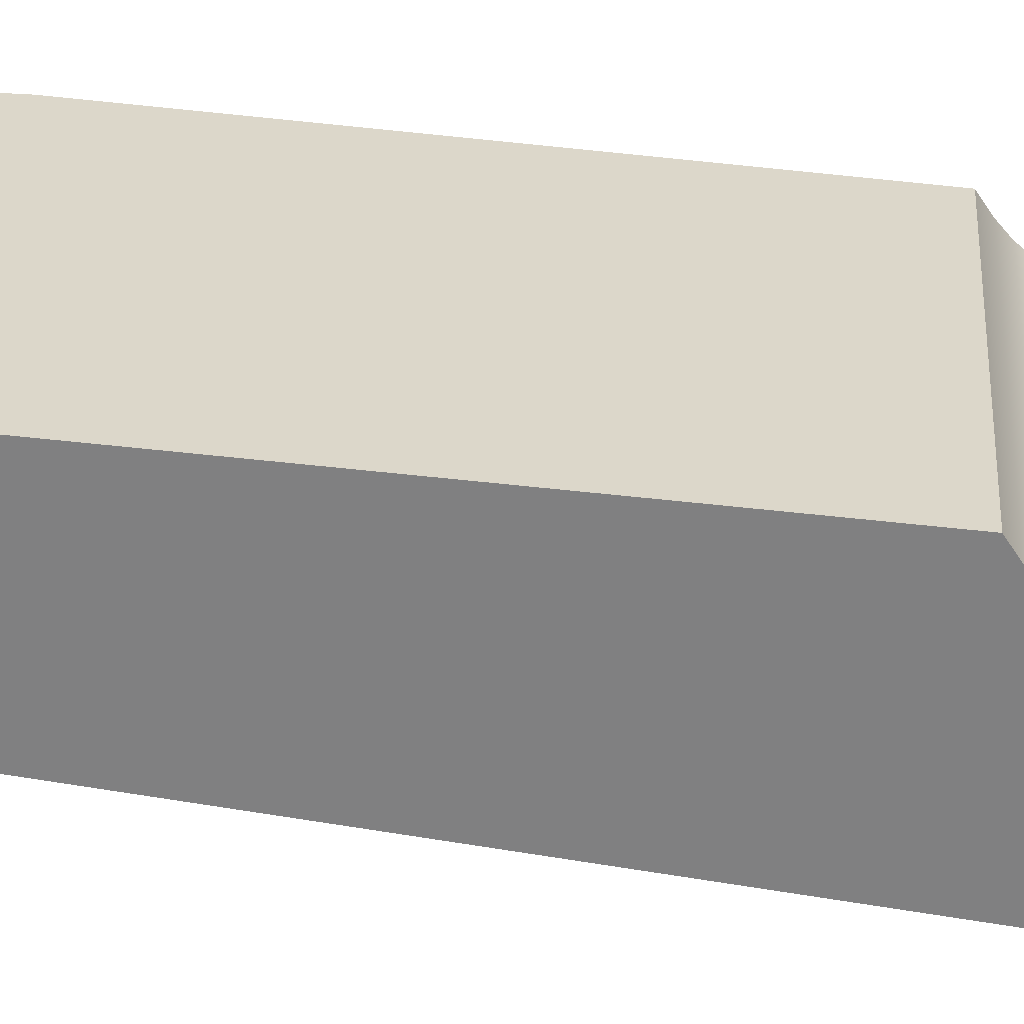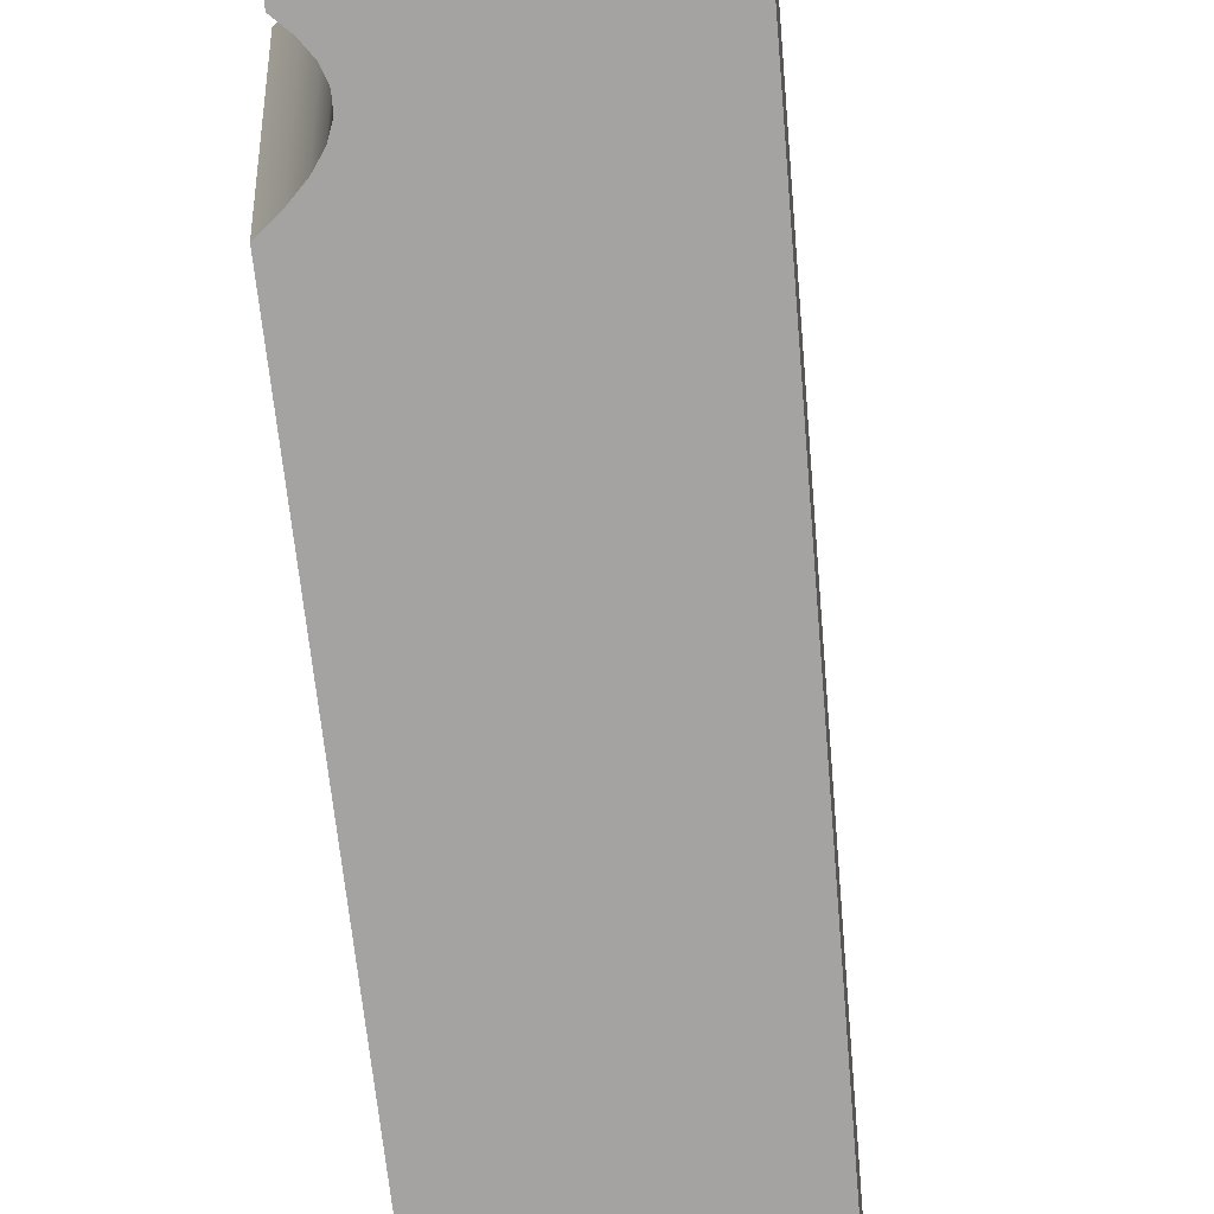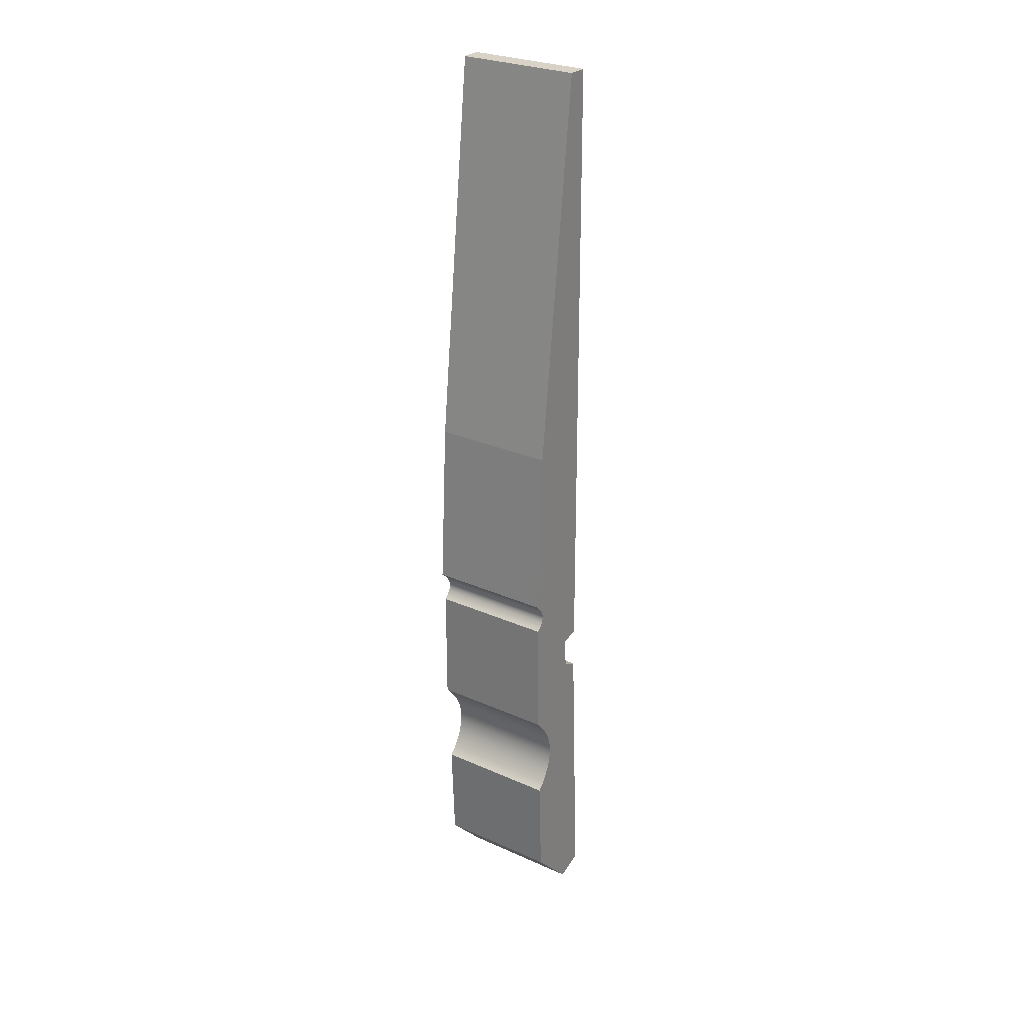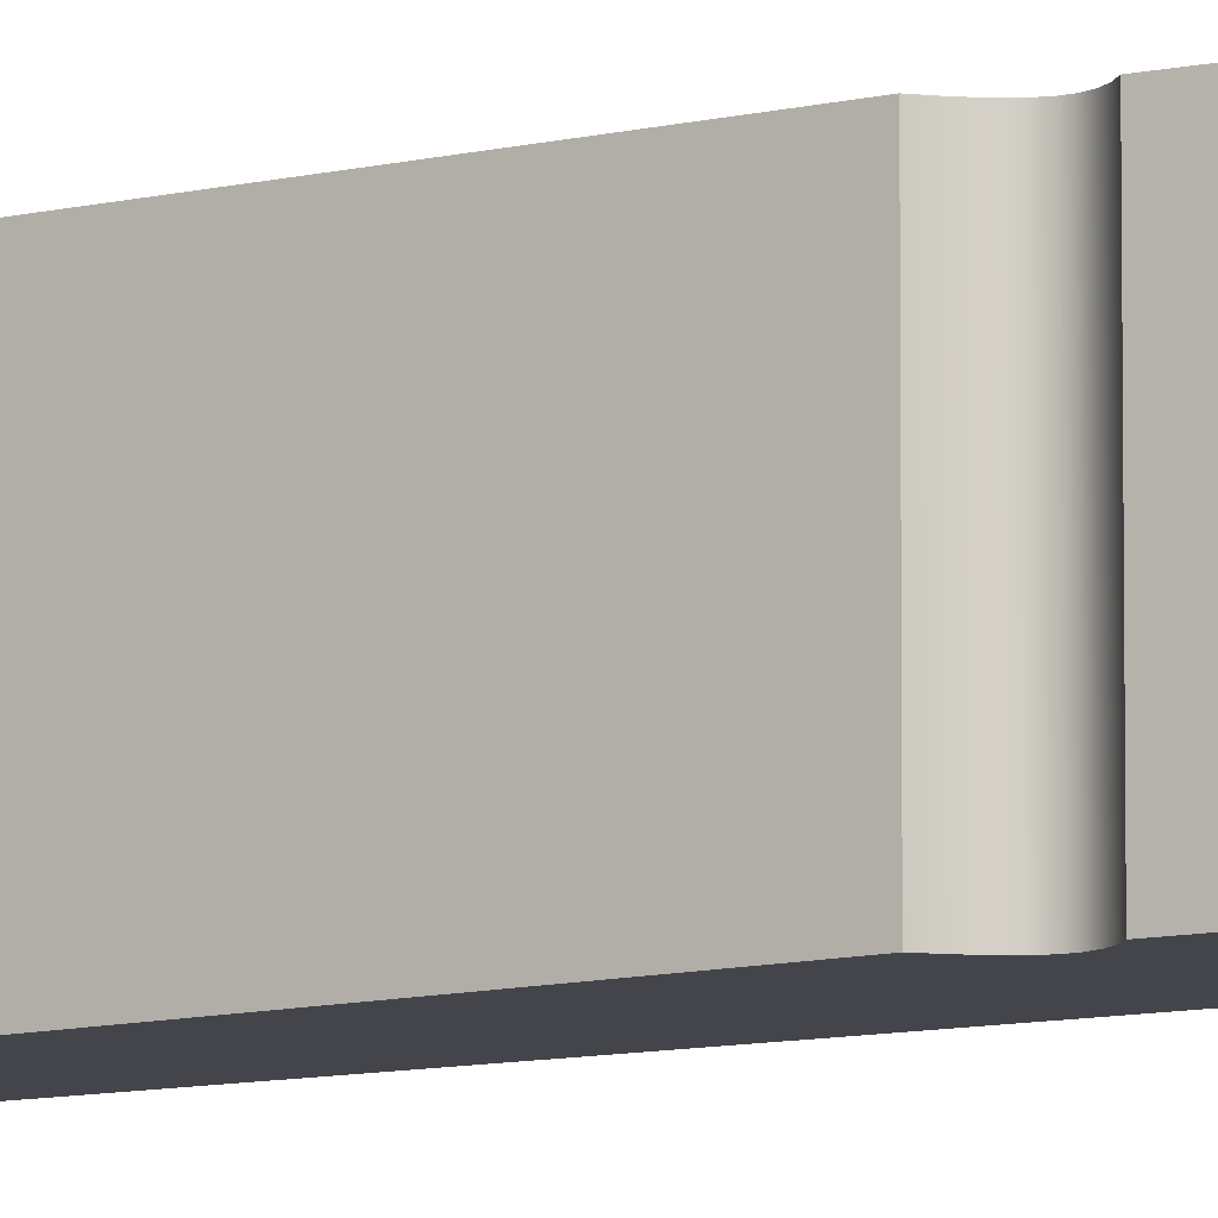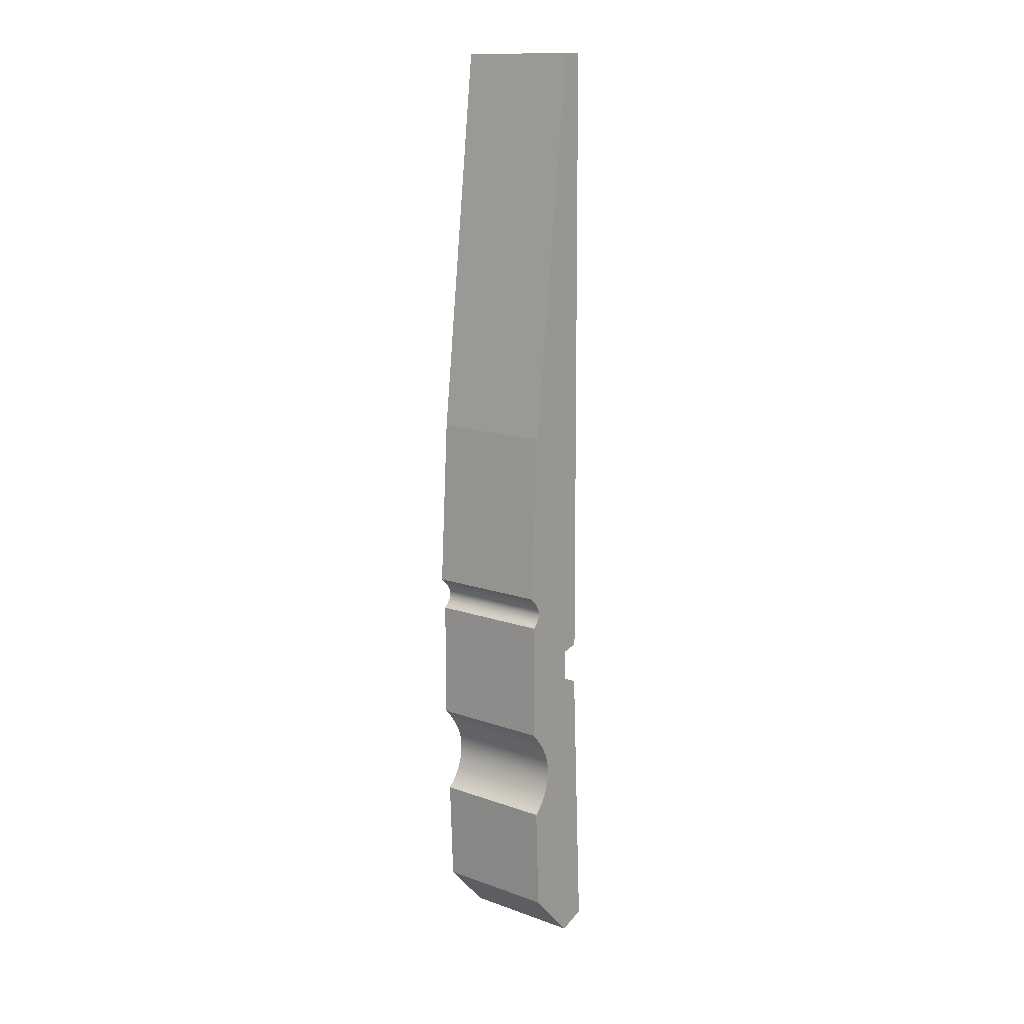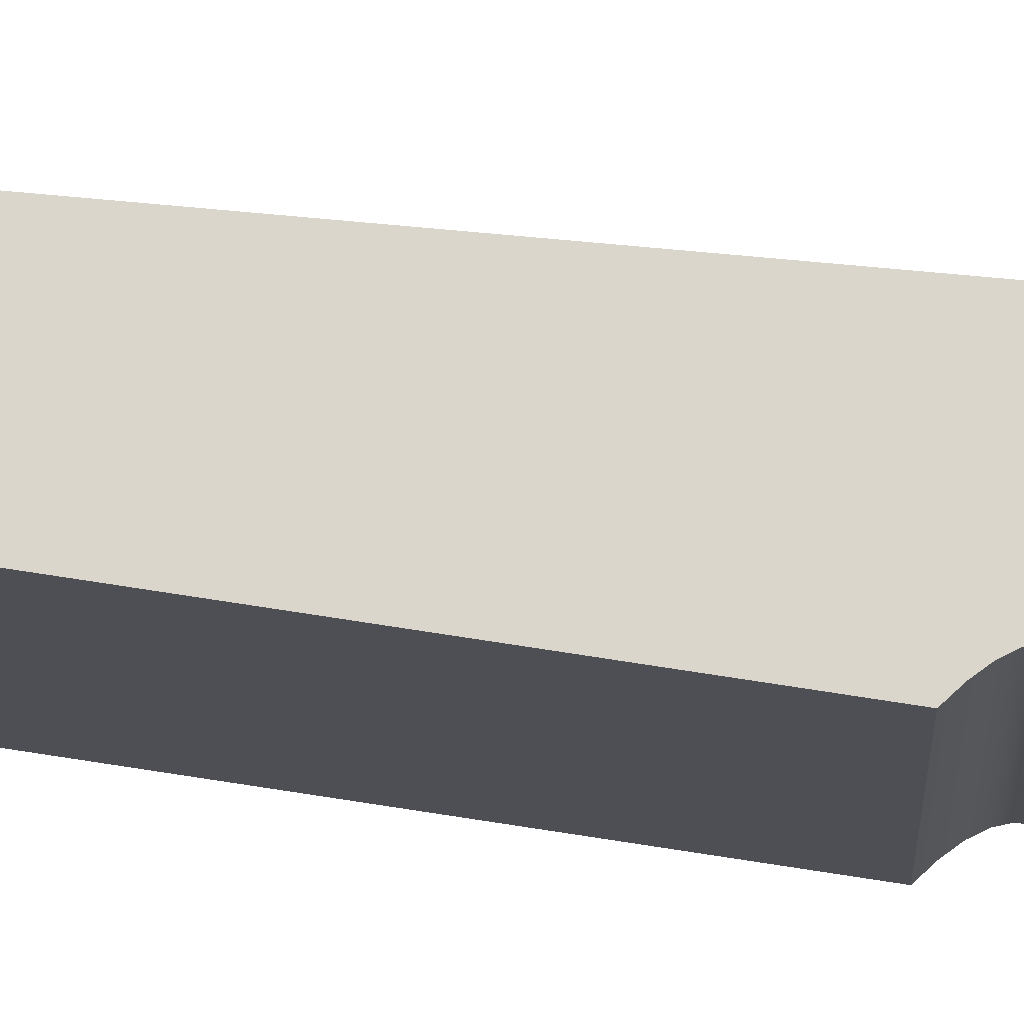
<metadata>
{"format":"obj","ext":"obj","renderer":"f3d","projection":"perspective","resolution":1024,"background":"white","views":[{"elev":-60.1,"azim":80.2,"up":"+Y"},{"elev":-73.1,"azim":-175.7,"up":"+Y"},{"elev":27.6,"azim":124.4,"up":"+Z"},{"elev":-9.2,"azim":121.7,"up":"+Y"},{"elev":13.7,"azim":128.6,"up":"+Z"},{"elev":74.0,"azim":95.5,"up":"+Y"}]}
</metadata>
<code>
v -0.05368 0 -0.7042
v -0.1316 0 -0.7862
v -0.1316 0.2 -0.7862
v -0.05368 0.2 -0.7042
v -0.04673 0 -0.5336
v -0.05368 0 -0.7042
v -0.05368 0.2 -0.7042
v -0.04673 0.2 -0.5336
v -0.03847 0 -0.3827
v -0.04969 0 -0.3948
v -0.05921 0 -0.4067
v -0.06698 0 -0.4185
v -0.07298 0 -0.4301
v -0.0772 0 -0.4415
v -0.07966 0 -0.4527
v -0.07981 0 -0.4739
v -0.07498 0 -0.4932
v -0.06708 0 -0.5097
v -0.05747 0 -0.5232
v -0.04673 0 -0.5336
v -0.04673 0.2 -0.5336
v -0.05747 0.2 -0.5232
v -0.06708 0.2 -0.5097
v -0.07498 0.2 -0.4932
v -0.07981 0.2 -0.4739
v -0.07966 0.2 -0.4527
v -0.0772 0.2 -0.4415
v -0.07298 0.2 -0.4301
v -0.06698 0.2 -0.4185
v -0.05921 0.2 -0.4067
v -0.04969 0.2 -0.3948
v -0.03847 0.2 -0.3827
v -0.03847 0 -0.1883
v -0.03847 0 -0.3827
v -0.03847 0.2 -0.3827
v -0.03847 0.2 -0.1883
v -0.03045 0 -0.1342
v -0.03886 0 -0.1416
v -0.04539 0 -0.1487
v -0.04987 0 -0.1558
v -0.05209 0 -0.1626
v -0.05192 0 -0.1693
v -0.04947 0 -0.1758
v -0.04493 0 -0.1821
v -0.03847 0 -0.1883
v -0.03847 0.2 -0.1883
v -0.04493 0.2 -0.1821
v -0.04947 0.2 -0.1758
v -0.05192 0.2 -0.1693
v -0.05209 0.2 -0.1626
v -0.04987 0.2 -0.1558
v -0.04539 0.2 -0.1487
v -0.03886 0.2 -0.1416
v -0.03045 0.2 -0.1342
v -0.0465 0 0.14
v -0.03045 0 -0.1342
v -0.03045 0.2 -0.1342
v -0.0465 0.2 0.14
v -0.1183 0 0.7654
v -0.0465 0 0.14
v -0.0465 0.2 0.14
v -0.1183 0.2 0.7654
v -0.151 0 0.7656
v -0.1183 0 0.7654
v -0.1183 0.2 0.7654
v -0.151 0.2 0.7656
v -0.1554 0 -0.2462
v -0.151 0 0.7656
v -0.151 0.2 0.7656
v -0.1554 0.2 -0.2462
v -0.1266 0 -0.2526
v -0.1554 0 -0.2462
v -0.1554 0.2 -0.2462
v -0.1266 0.2 -0.2526
v -0.129 0 -0.3027
v -0.1266 0 -0.2526
v -0.1266 0.2 -0.2526
v -0.129 0.2 -0.3027
v -0.1554 0 -0.3149
v -0.129 0 -0.3027
v -0.129 0.2 -0.3027
v -0.1554 0.2 -0.3149
v -0.1765 0 -0.7693
v -0.1554 0 -0.3149
v -0.1554 0.2 -0.3149
v -0.1765 0.2 -0.7693
v -0.1316 0 -0.7862
v -0.1765 0 -0.7693
v -0.1765 0.2 -0.7693
v -0.1316 0.2 -0.7862
v -0.1316 0.2 -0.7862
v -0.1765 0.2 -0.7693
v -0.1554 0.2 -0.3149
v -0.129 0.2 -0.3027
v -0.1266 0.2 -0.2526
v -0.1554 0.2 -0.2462
v -0.151 0.2 0.7656
v -0.1183 0.2 0.7654
v -0.0465 0.2 0.14
v -0.03045 0.2 -0.1342
v -0.03886 0.2 -0.1416
v -0.04539 0.2 -0.1487
v -0.04987 0.2 -0.1558
v -0.05209 0.2 -0.1626
v -0.05192 0.2 -0.1693
v -0.04947 0.2 -0.1758
v -0.04493 0.2 -0.1821
v -0.03847 0.2 -0.1883
v -0.03847 0.2 -0.3827
v -0.04969 0.2 -0.3948
v -0.05921 0.2 -0.4067
v -0.06698 0.2 -0.4185
v -0.07298 0.2 -0.4301
v -0.0772 0.2 -0.4415
v -0.07966 0.2 -0.4527
v -0.07981 0.2 -0.4739
v -0.07498 0.2 -0.4932
v -0.06708 0.2 -0.5097
v -0.05747 0.2 -0.5232
v -0.04673 0.2 -0.5336
v -0.05368 0.2 -0.7042
v -0.1765 0 -0.7693
v -0.1316 0 -0.7862
v -0.05368 0 -0.7042
v -0.04673 0 -0.5336
v -0.05747 0 -0.5232
v -0.06708 0 -0.5097
v -0.07498 0 -0.4932
v -0.07981 0 -0.4739
v -0.07966 0 -0.4527
v -0.0772 0 -0.4415
v -0.07298 0 -0.4301
v -0.06698 0 -0.4185
v -0.05921 0 -0.4067
v -0.04969 0 -0.3948
v -0.03847 0 -0.3827
v -0.03847 0 -0.1883
v -0.04493 0 -0.1821
v -0.04947 0 -0.1758
v -0.05192 0 -0.1693
v -0.05209 0 -0.1626
v -0.04987 0 -0.1558
v -0.04539 0 -0.1487
v -0.03886 0 -0.1416
v -0.03045 0 -0.1342
v -0.0465 0 0.14
v -0.1183 0 0.7654
v -0.151 0 0.7656
v -0.1554 0 -0.2462
v -0.1266 0 -0.2526
v -0.129 0 -0.3027
v -0.1554 0 -0.3149
g b5a1469c-e30b-11ea-90e5-54bf646e7e1f
f 1 2 4
f 4 2 3
g b5a16da8-e30b-11ea-bb3a-54bf646e7e1f
f 5 6 8
f 8 6 7
g b5a194c0-e30b-11ea-8cf2-54bf646e7e1f
f 9 10 32
f 32 10 31
f 31 10 11
f 31 11 30
f 30 11 12
f 30 12 29
f 29 12 13
f 29 13 28
f 28 13 14
f 28 14 27
f 27 14 15
f 27 15 26
f 26 15 16
f 26 16 25
f 25 16 17
f 25 17 24
f 24 17 18
f 24 18 23
f 23 18 19
f 23 19 22
f 22 19 20
f 22 20 21
g b5a1e2da-e30b-11ea-89e7-54bf646e7e1f
f 33 34 36
f 36 34 35
g b5a209e8-e30b-11ea-8f41-54bf646e7e1f
f 37 38 54
f 54 38 53
f 53 38 39
f 53 39 52
f 52 39 40
f 52 40 51
f 51 40 41
f 51 41 50
f 50 41 42
f 50 42 49
f 49 42 43
f 49 43 48
f 48 43 44
f 48 44 47
f 47 44 45
f 47 45 46
g b5a25806-e30b-11ea-bf2e-54bf646e7e1f
f 55 56 58
f 58 56 57
g b5a2a628-e30b-11ea-b856-54bf646e7e1f
f 59 60 62
f 62 60 61
g b5a31b68-e30b-11ea-8211-54bf646e7e1f
f 63 64 66
f 66 64 65
g b5a39098-e30b-11ea-9057-54bf646e7e1f
f 67 68 70
f 70 68 69
g b5a405c8-e30b-11ea-b3bb-54bf646e7e1f
f 71 72 74
f 74 72 73
g b5a47aee-e30b-11ea-a81a-54bf646e7e1f
f 75 76 78
f 78 76 77
g b5a4f01c-e30b-11ea-aa8a-54bf646e7e1f
f 79 80 82
f 82 80 81
g b5a5654a-e30b-11ea-8066-54bf646e7e1f
f 83 84 86
f 86 84 85
g b5a60186-e30b-11ea-bb23-54bf646e7e1f
f 87 88 90
f 90 88 89
g b5a69dbe-e30b-11ea-ba73-54bf646e7e1f
f 121 91 118
f 118 91 92
f 118 92 117
f 117 92 116
f 116 92 93
f 116 93 115
f 115 93 114
f 114 93 94
f 114 94 113
f 113 94 112
f 112 94 111
f 111 94 110
f 110 94 109
f 109 94 95
f 109 95 108
f 108 95 107
f 107 95 106
f 106 95 105
f 105 95 104
f 104 95 96
f 104 96 103
f 103 96 99
f 103 99 102
f 102 99 101
f 101 99 100
f 96 97 99
f 99 97 98
f 118 119 121
f 121 119 120
g b5a76102-e30b-11ea-83a4-54bf646e7e1f
f 123 127 122
f 122 127 128
f 122 128 129
f 123 124 127
f 127 124 126
f 126 124 125
f 122 129 152
f 152 129 130
f 152 130 131
f 152 131 151
f 151 131 132
f 151 132 133
f 133 134 151
f 151 134 135
f 151 135 136
f 151 136 150
f 150 136 137
f 150 137 138
f 138 139 150
f 150 139 140
f 150 140 141
f 150 141 149
f 149 141 142
f 149 142 146
f 146 142 143
f 146 143 144
f 144 145 146
f 147 148 146
f 146 148 149

</code>
